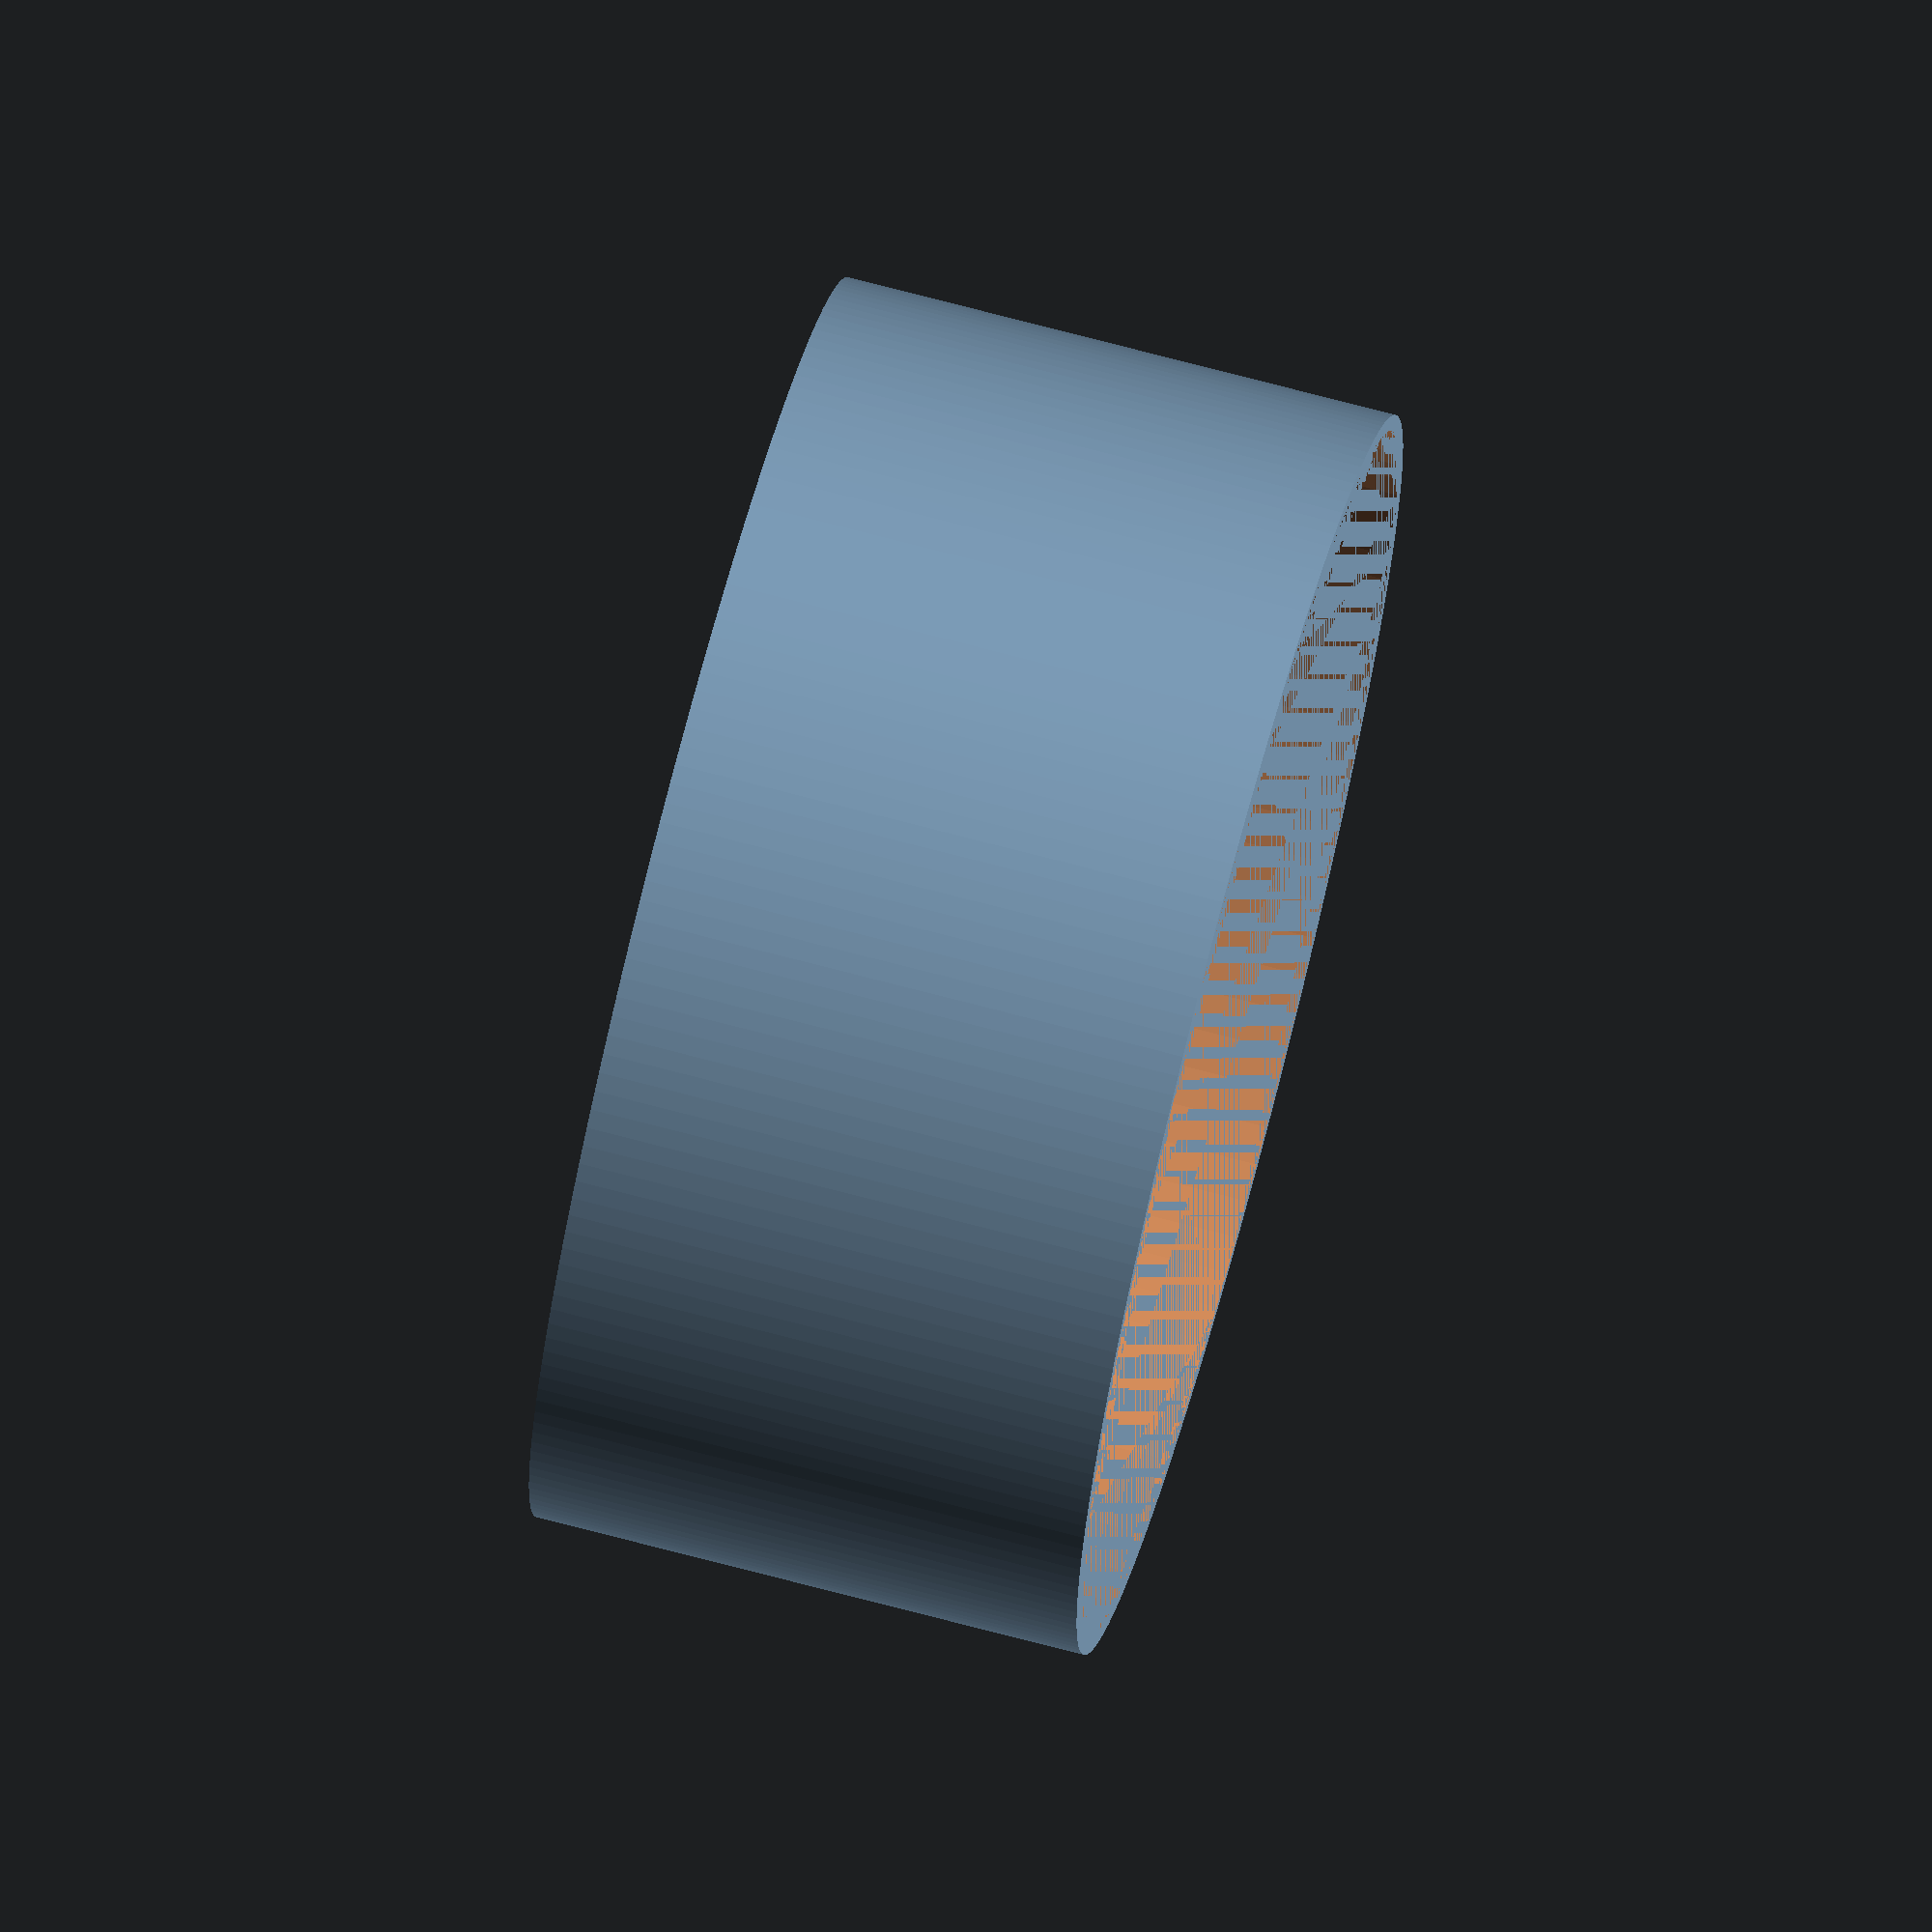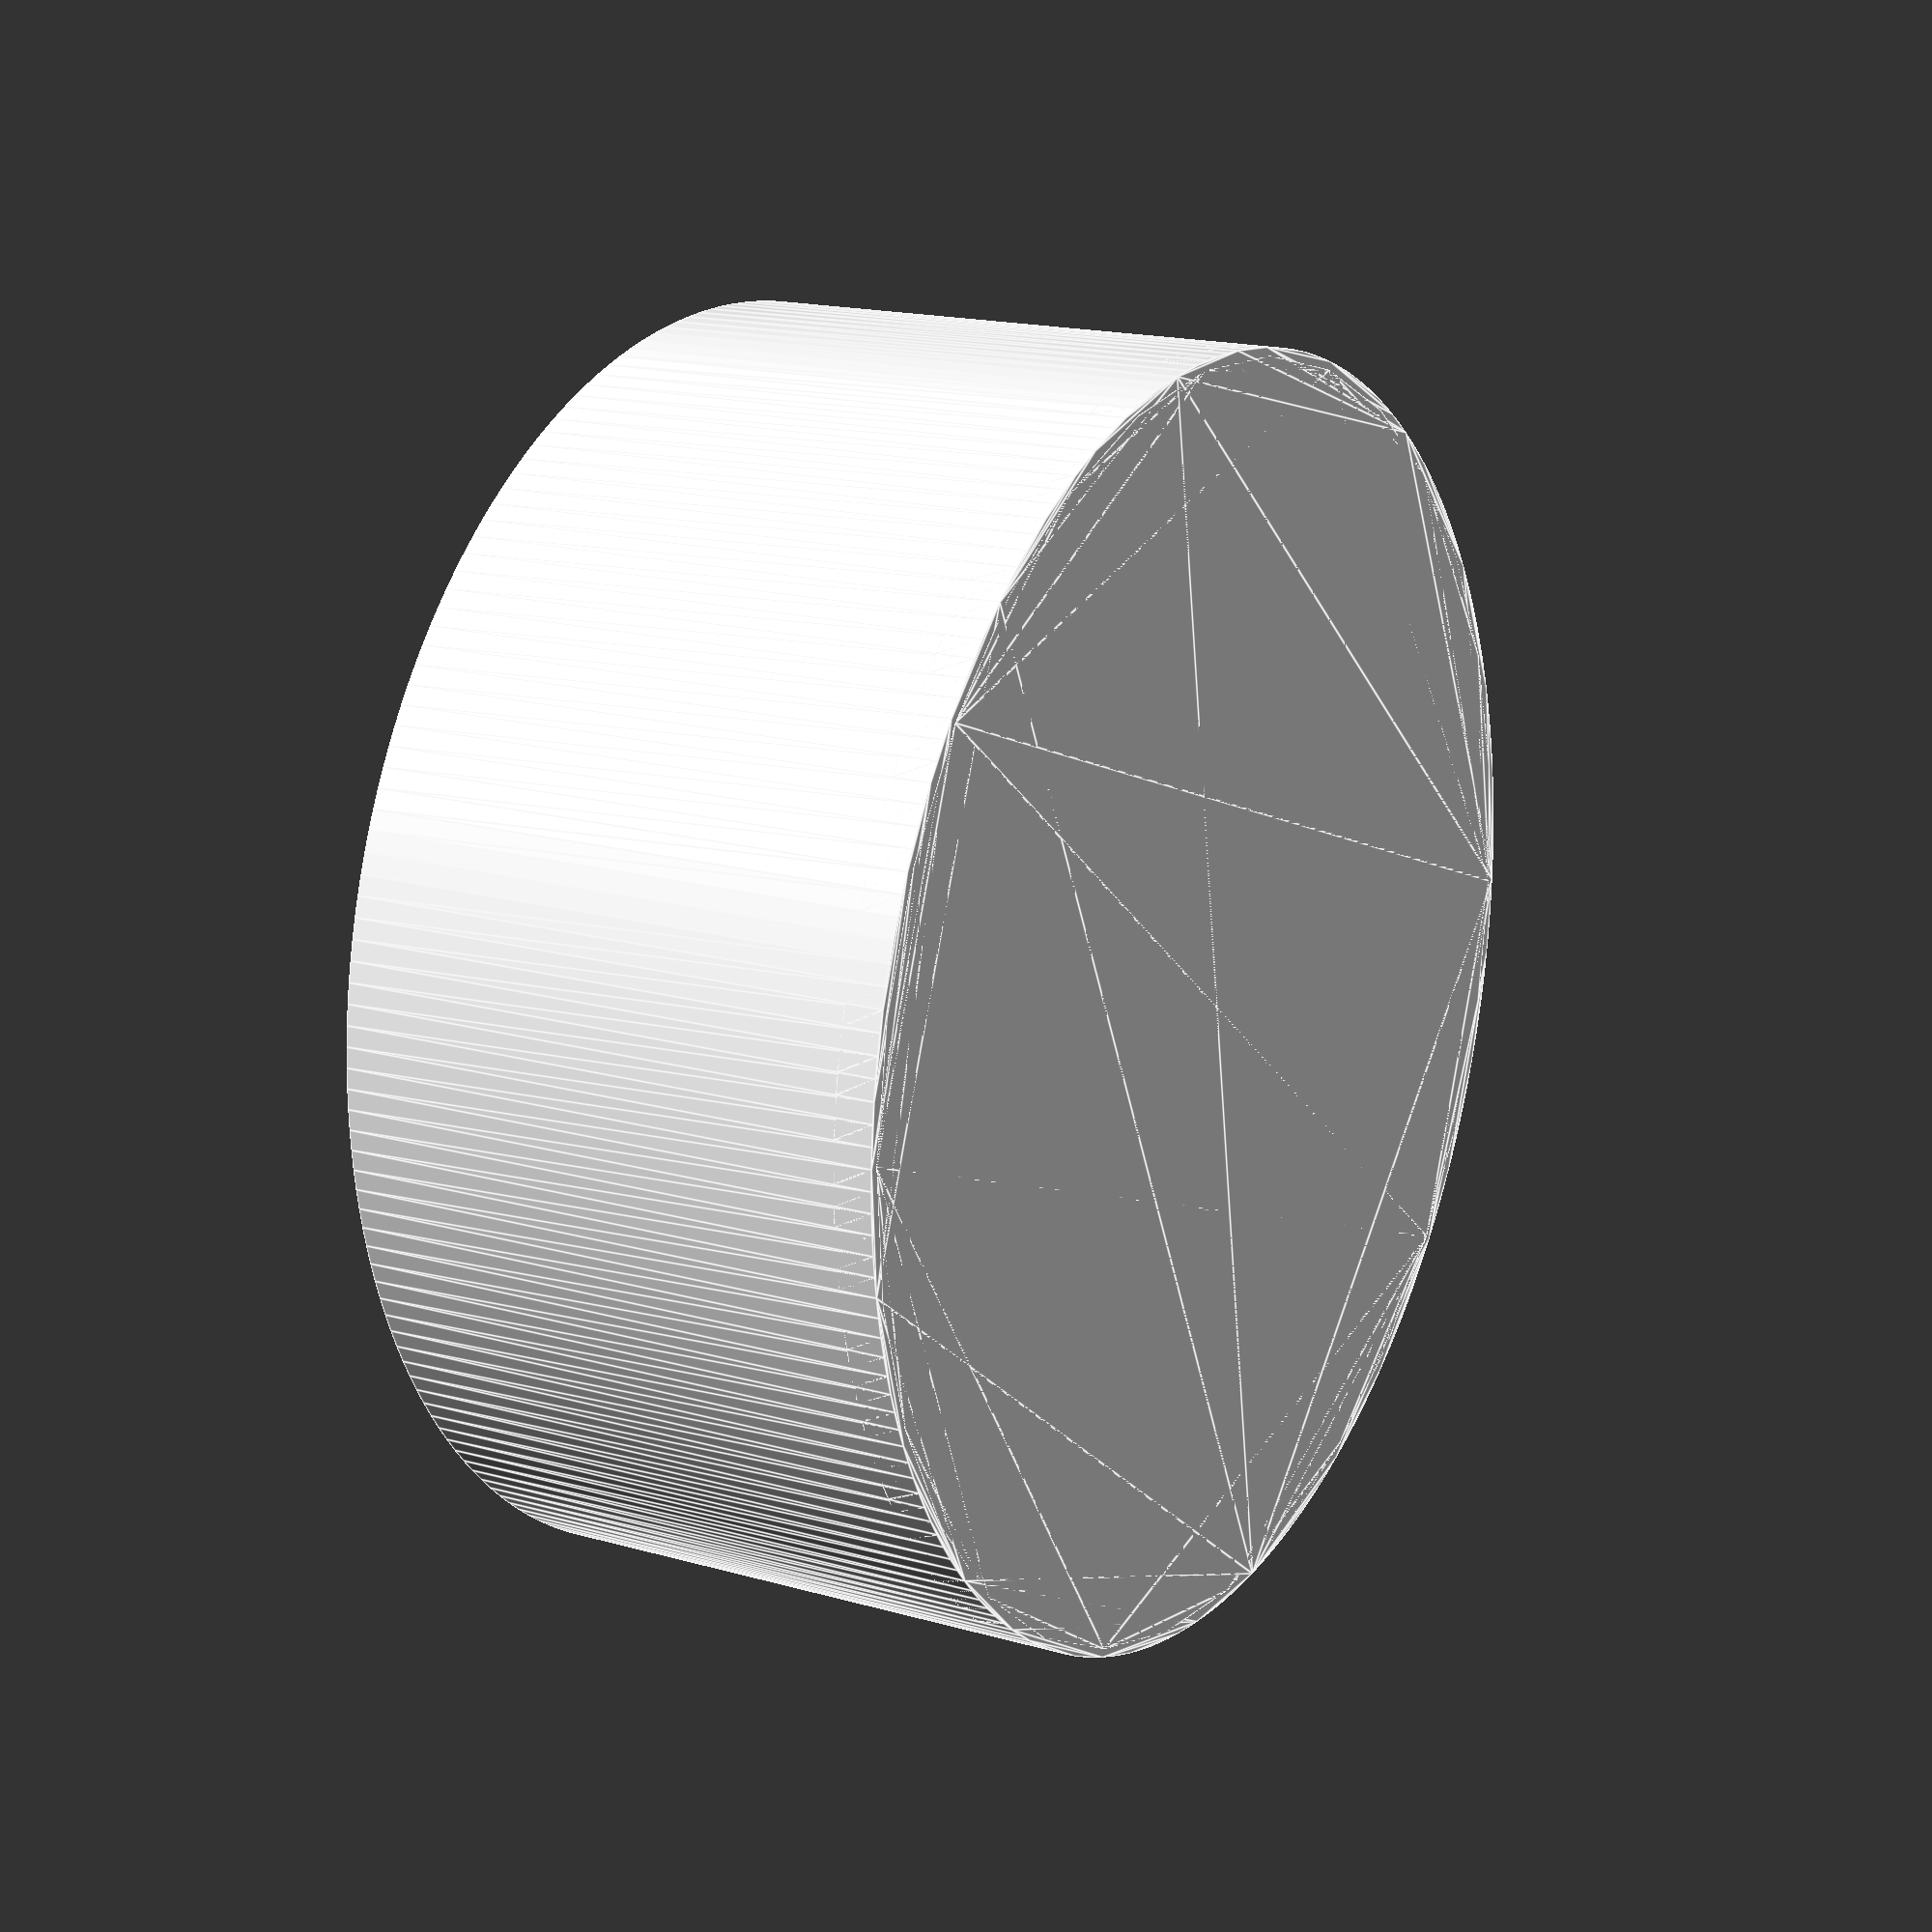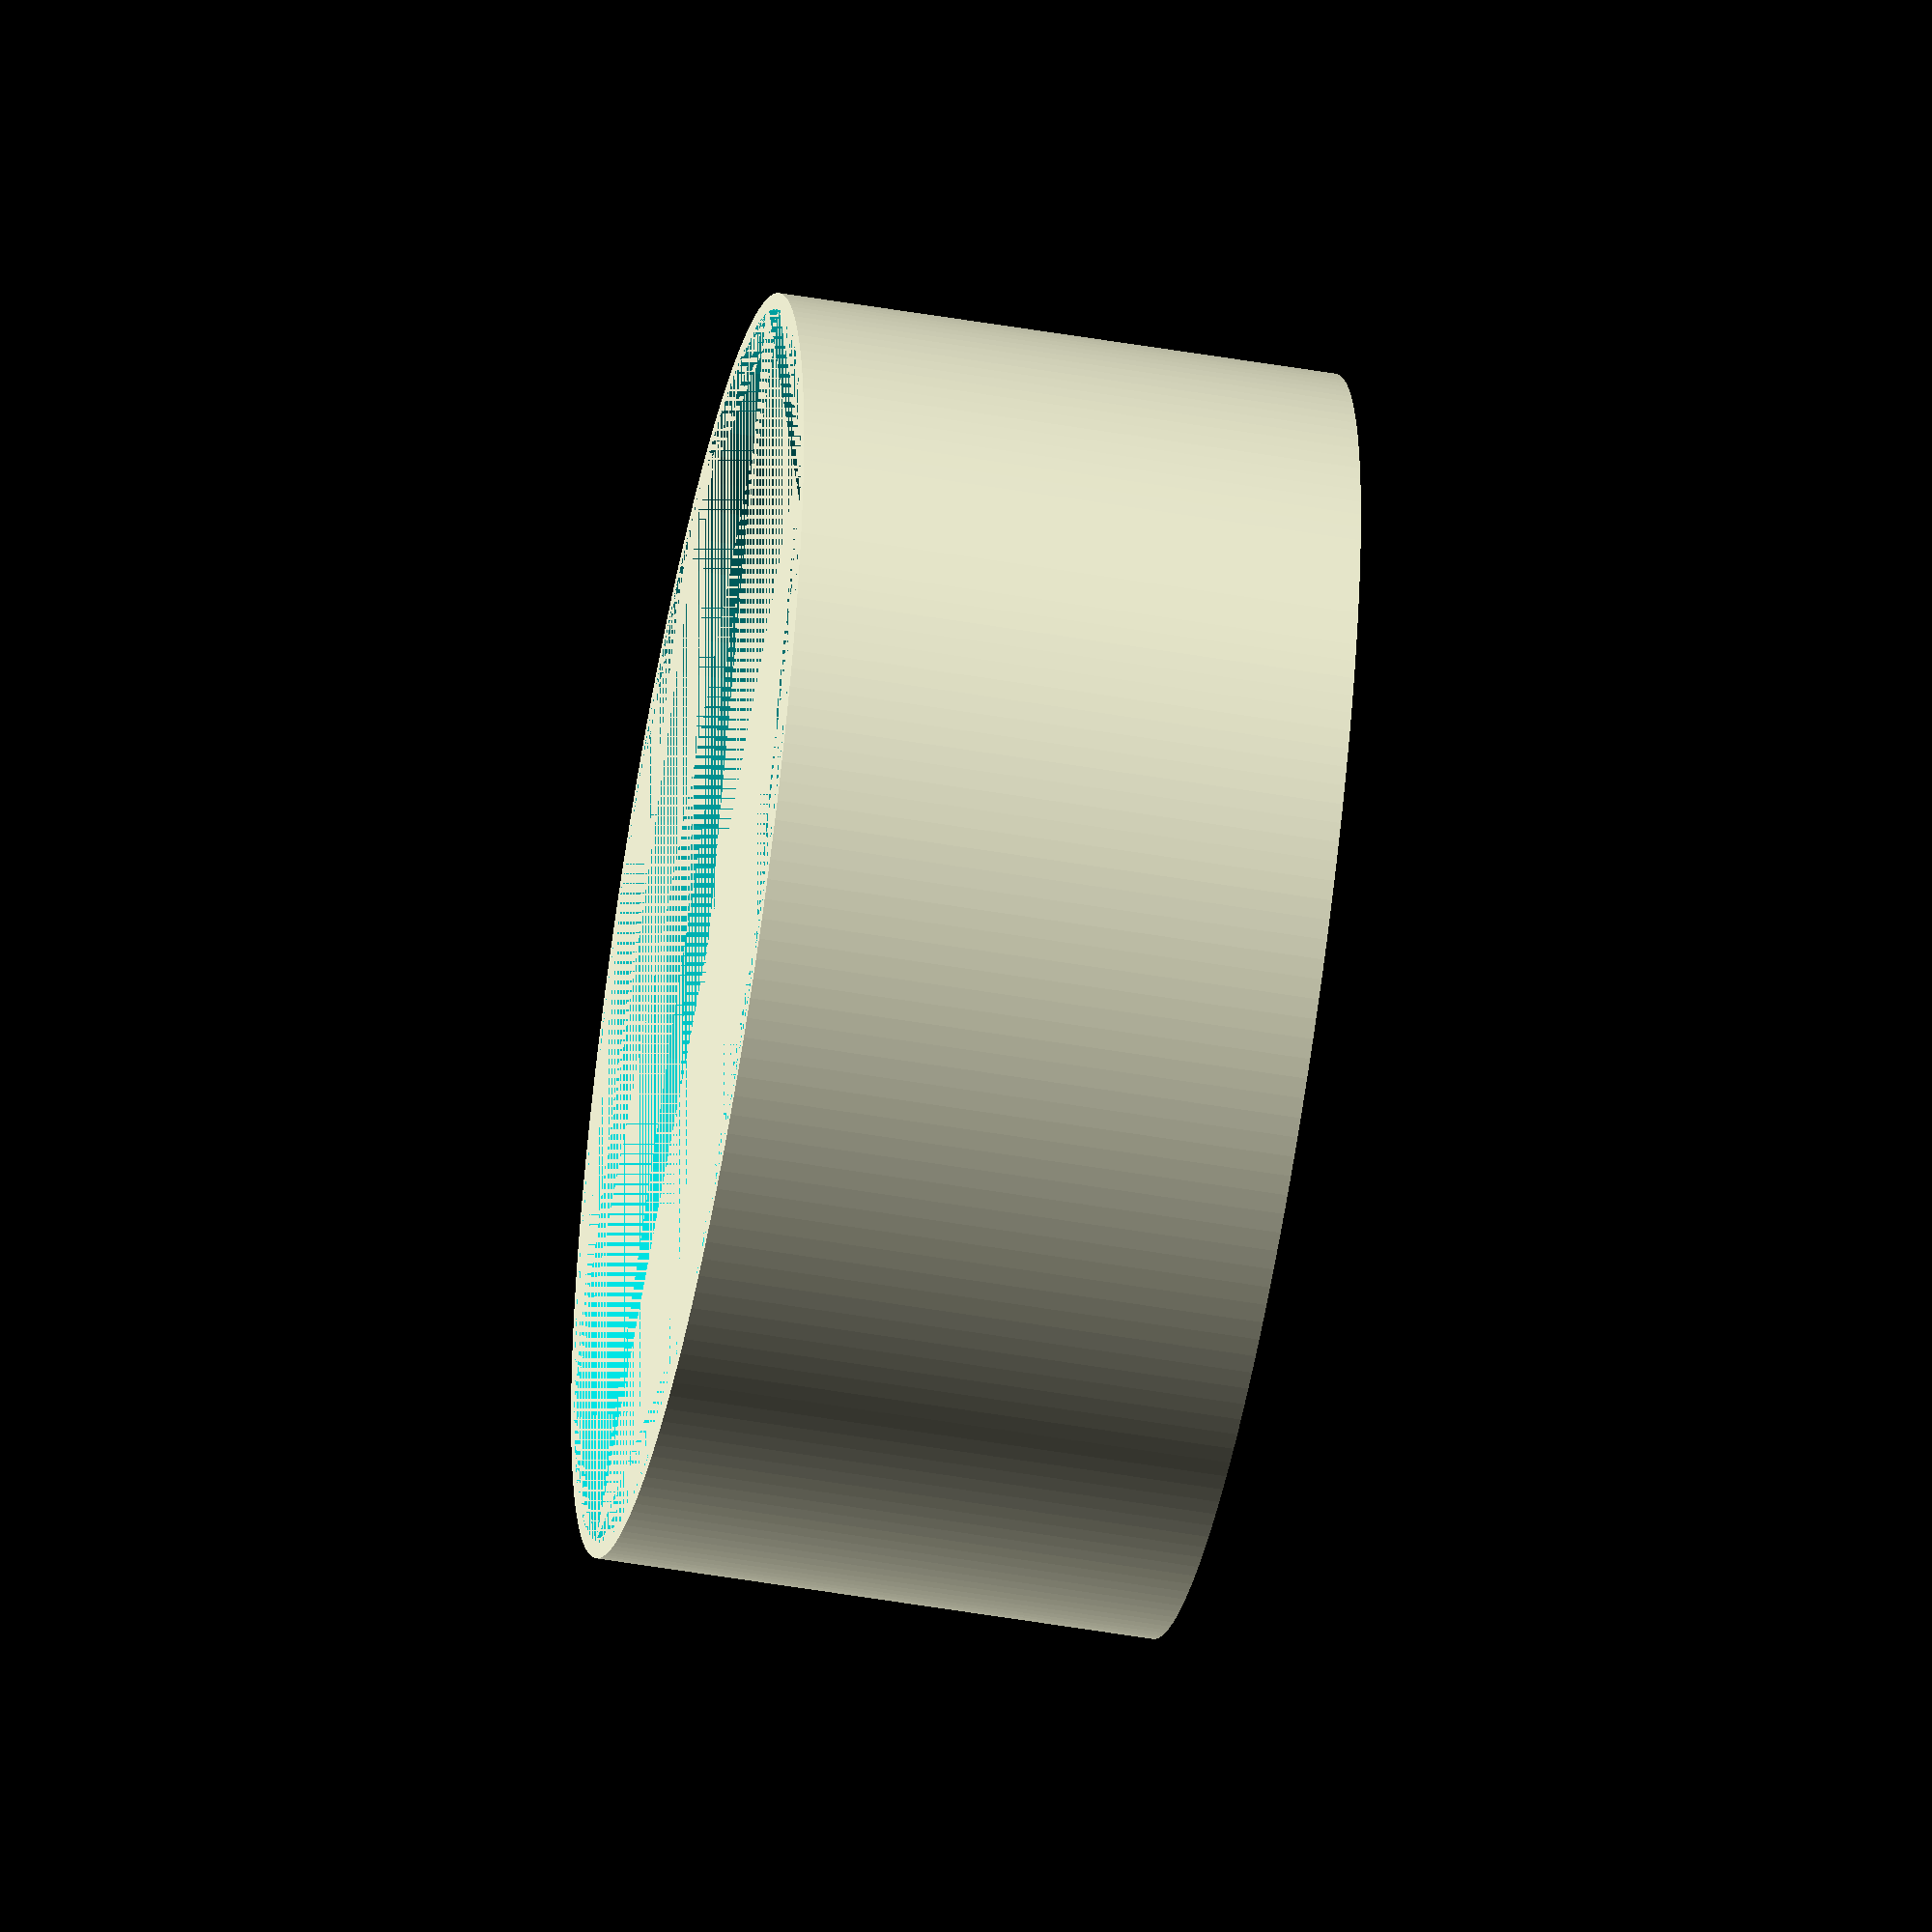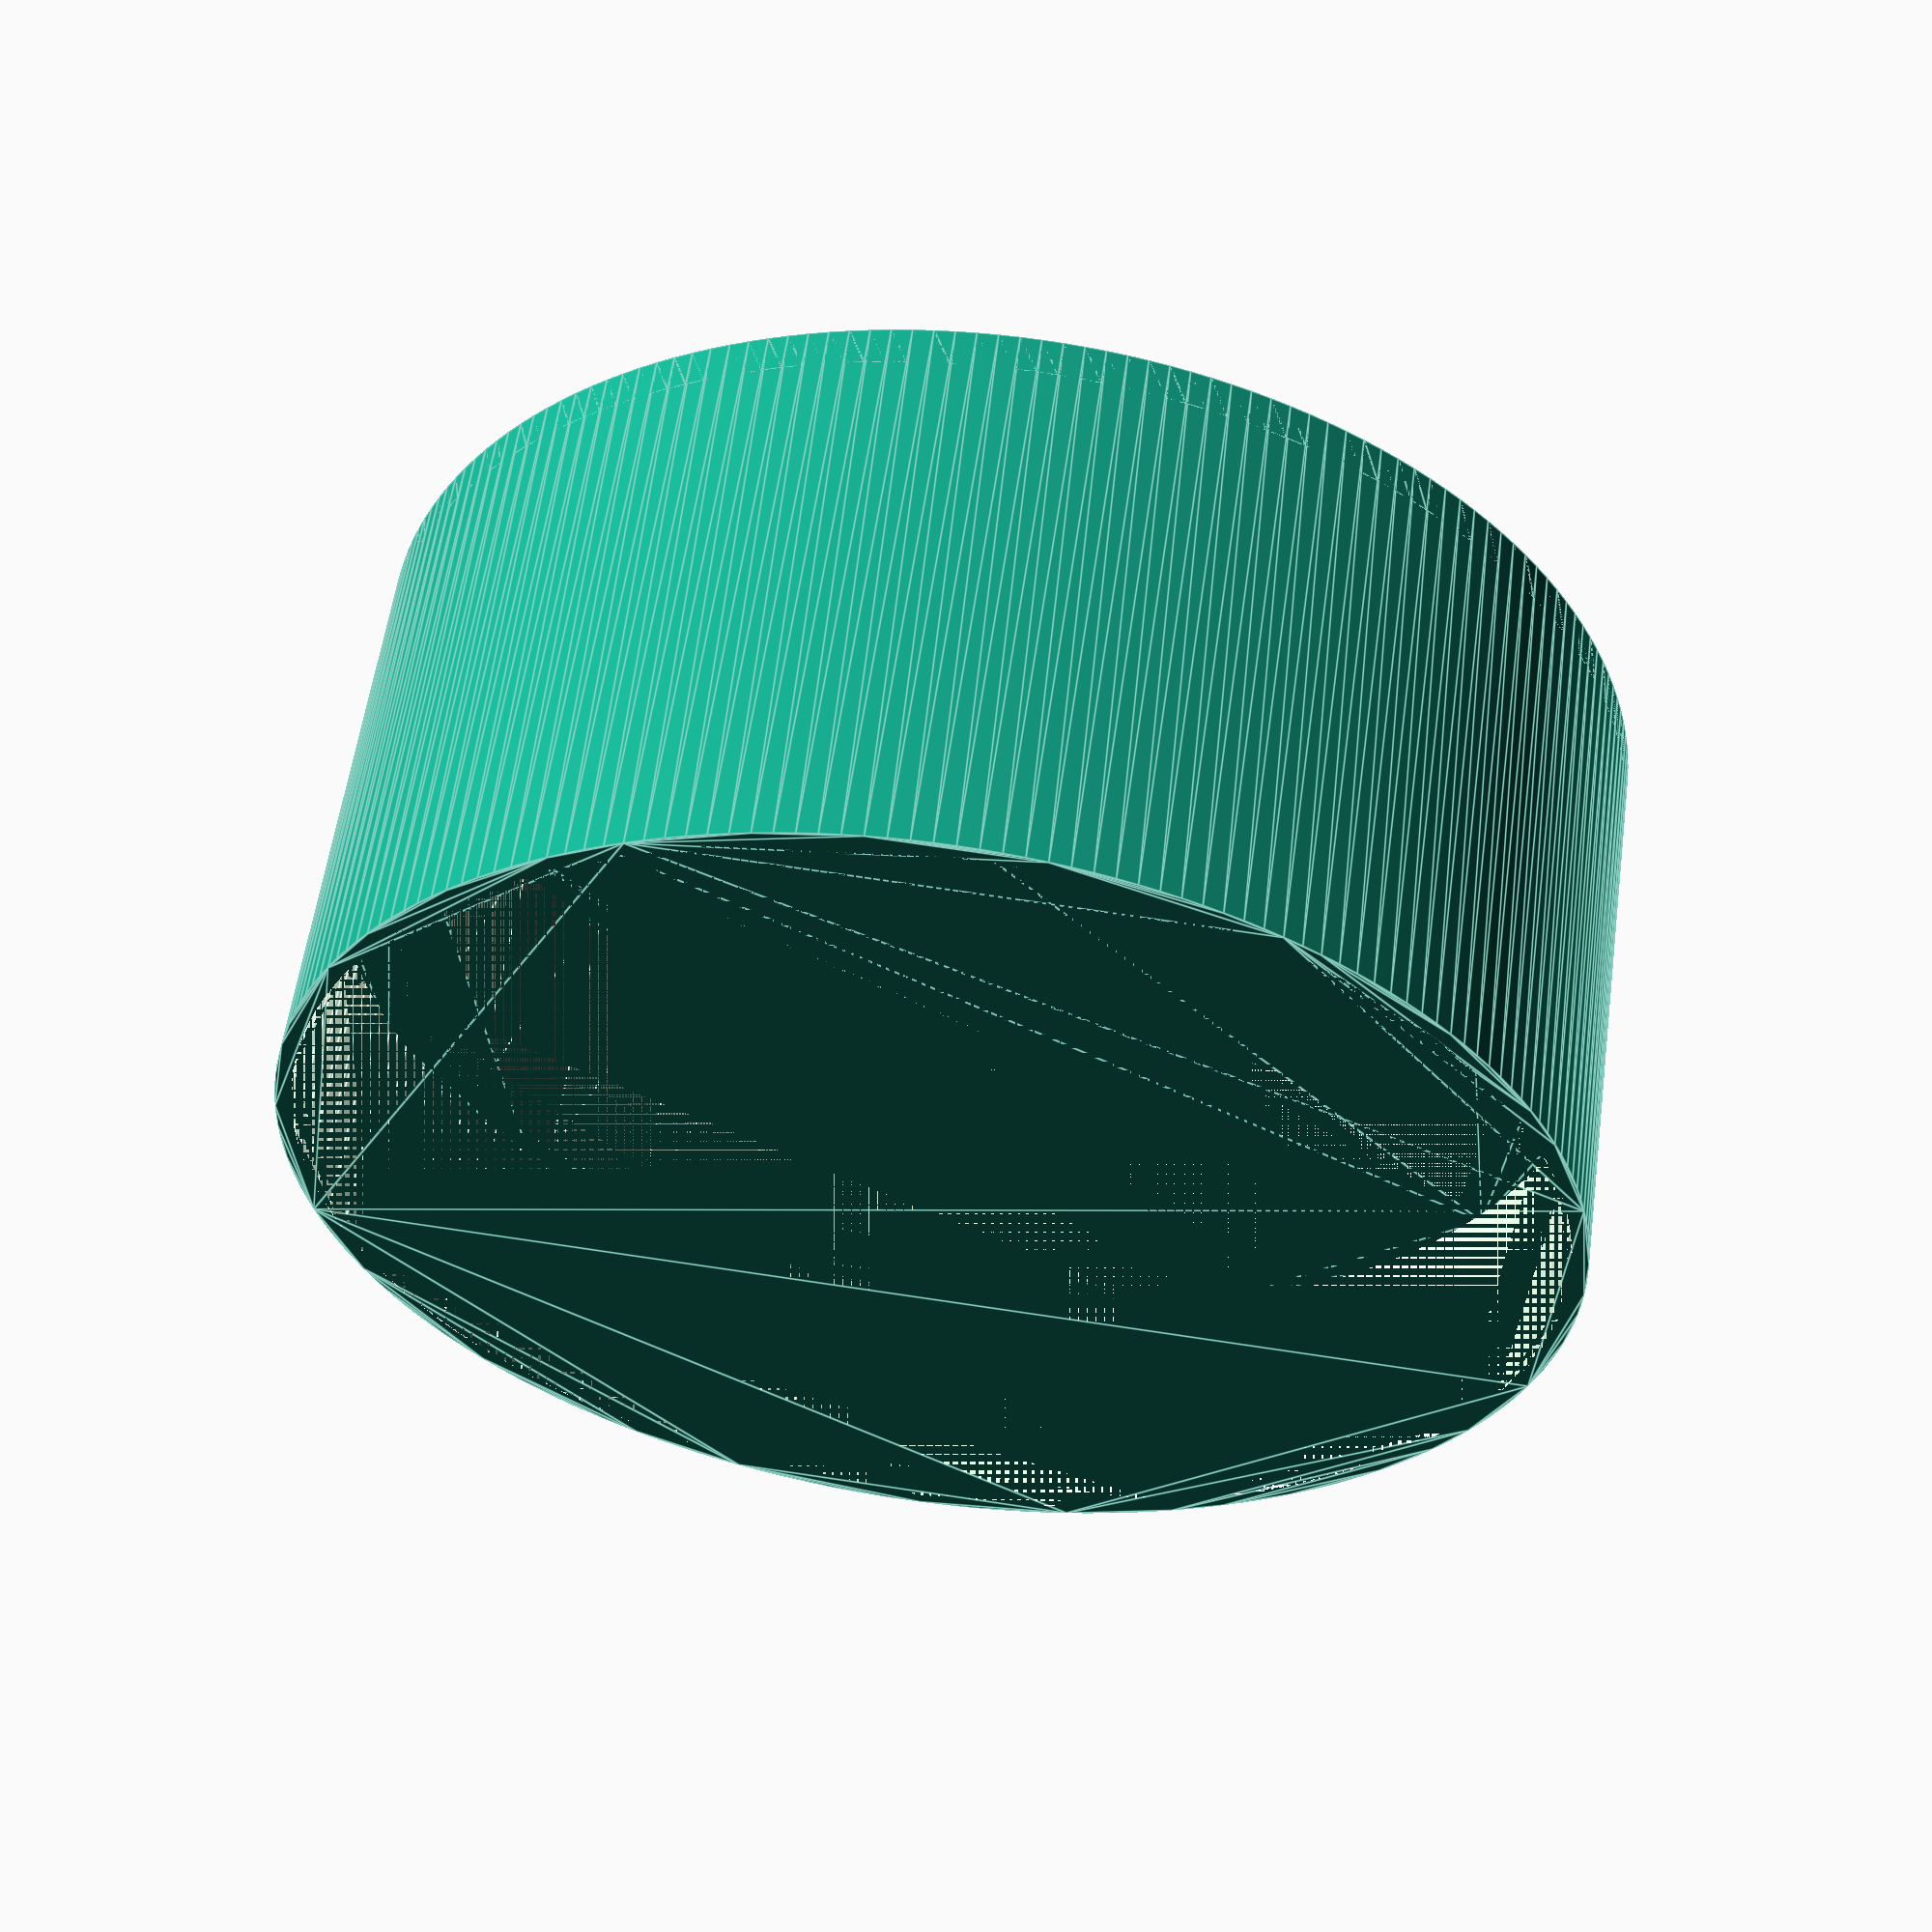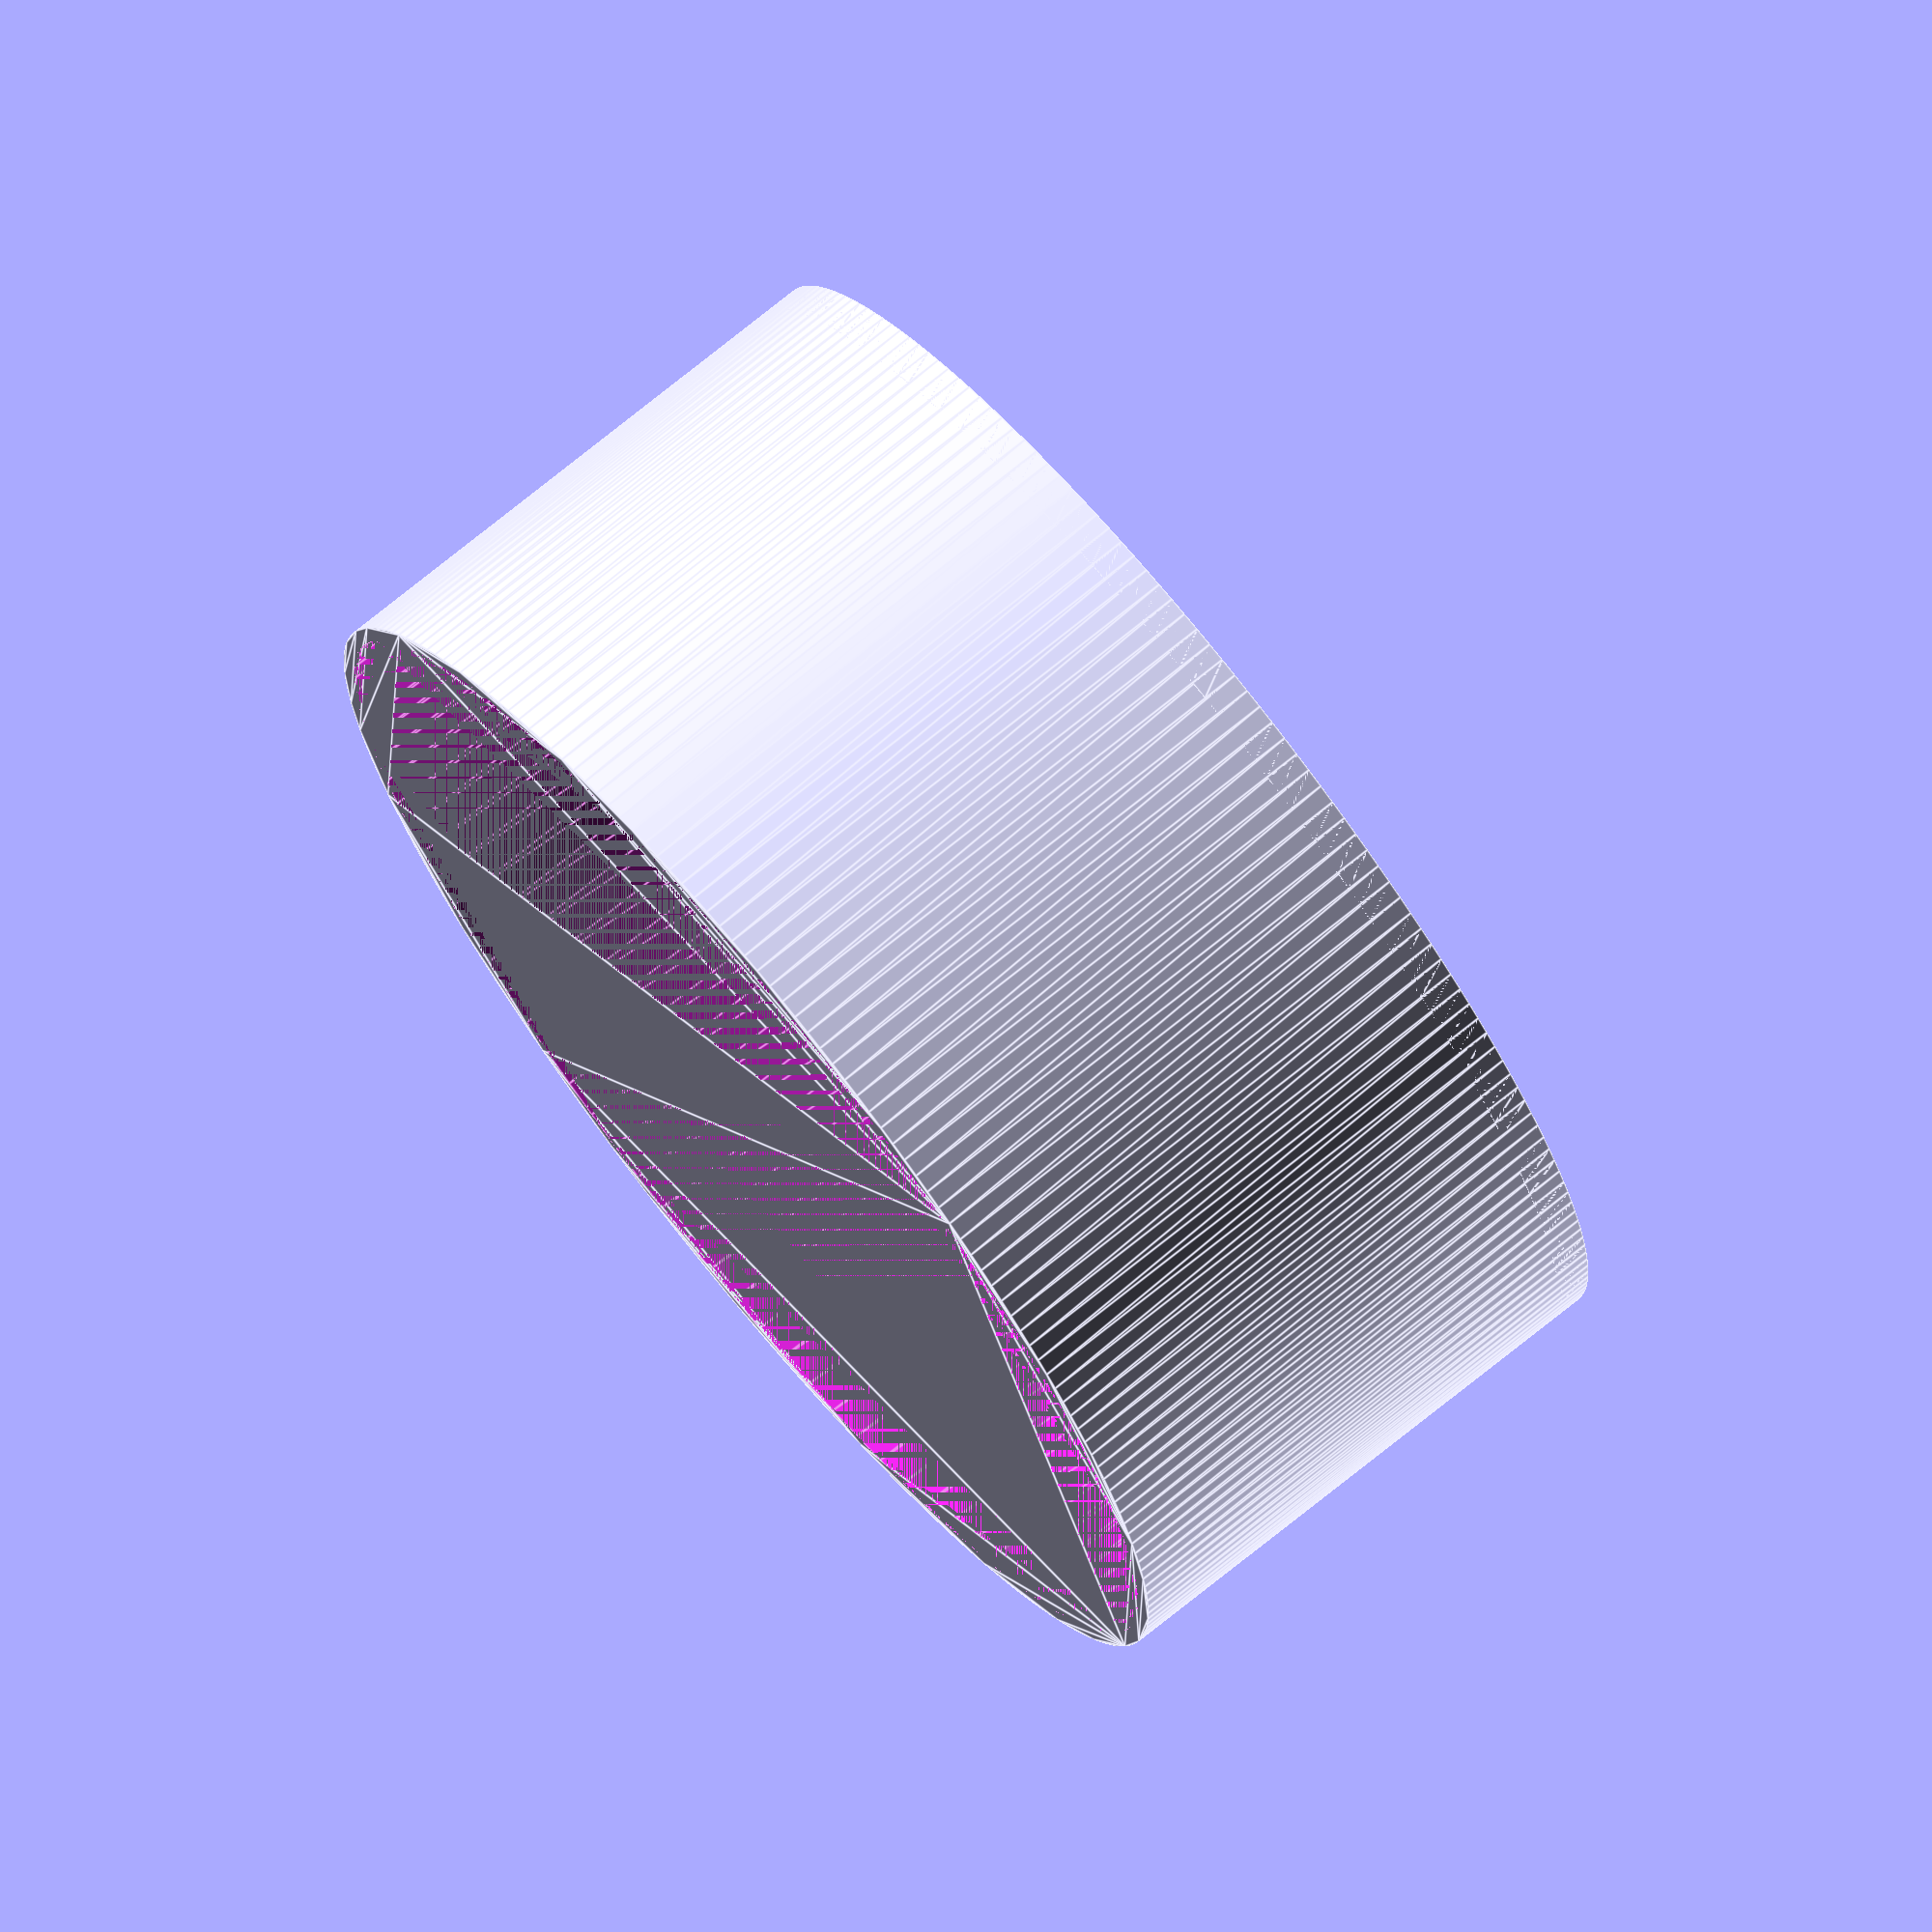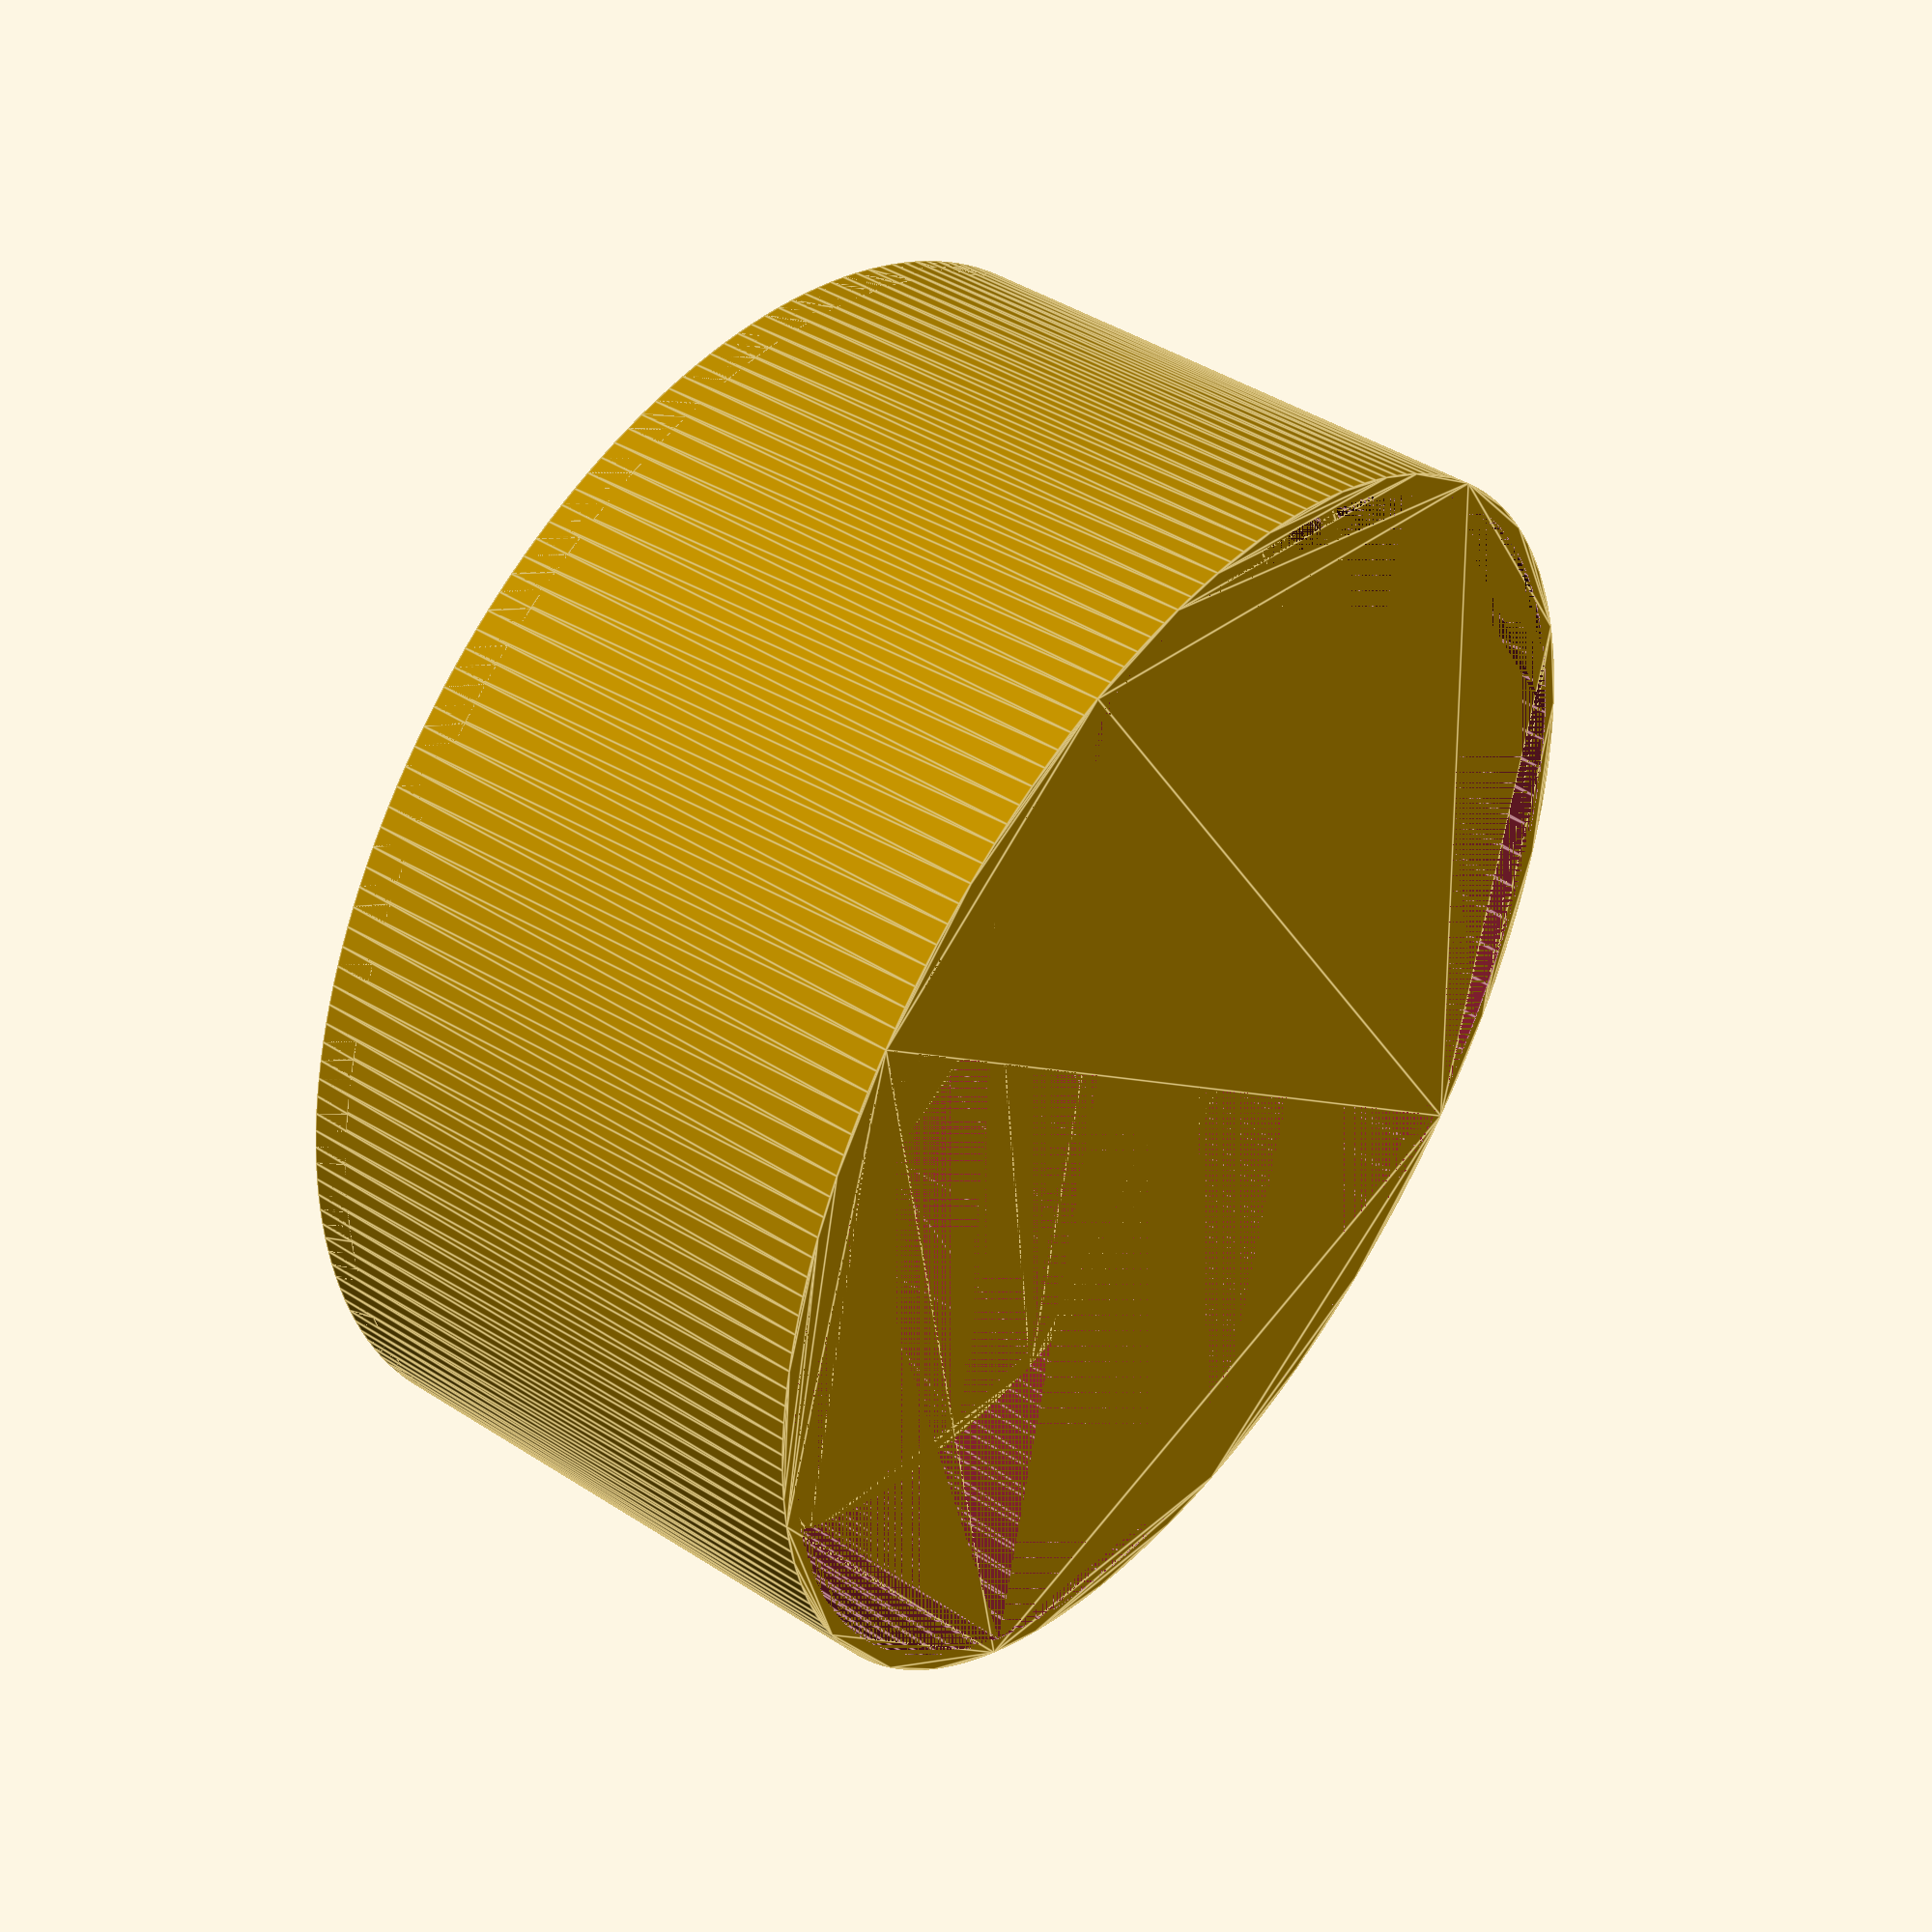
<openscad>


difference(){
// the top surface
linear_extrude(height=2.4)
circle(39.5, $fn = 200);
//the ring for the gumball top
rotate_extrude()
    translate([12.5,0,0])
    square(1.5);
linear_extrude(height=2.4)    
    circle(3);
}
// the walls
difference(){
    linear_extrude(height=35)
circle(39.5, $fn = 200);
    linear_extrude(height=35)
circle(38.5, $fn = 100);
}

// the step
difference(){
    linear_extrude(height=20)
circle(39);
    linear_extrude(height=20)
circle(37);
}



</openscad>
<views>
elev=107.8 azim=350.4 roll=255.2 proj=o view=wireframe
elev=343.5 azim=250.0 roll=120.6 proj=p view=edges
elev=231.4 azim=71.9 roll=100.5 proj=o view=wireframe
elev=302.5 azim=317.8 roll=7.9 proj=p view=edges
elev=106.3 azim=271.6 roll=129.0 proj=o view=edges
elev=136.9 azim=12.3 roll=232.5 proj=p view=edges
</views>
